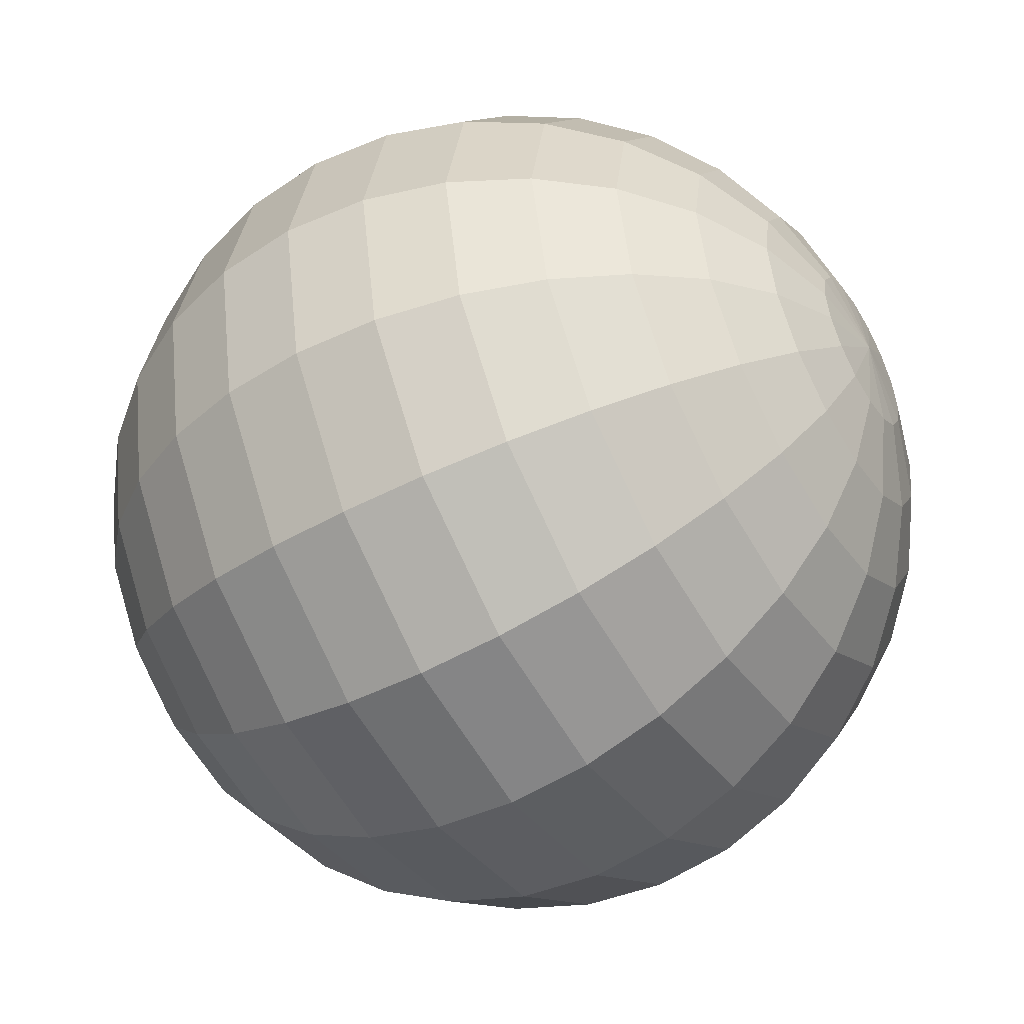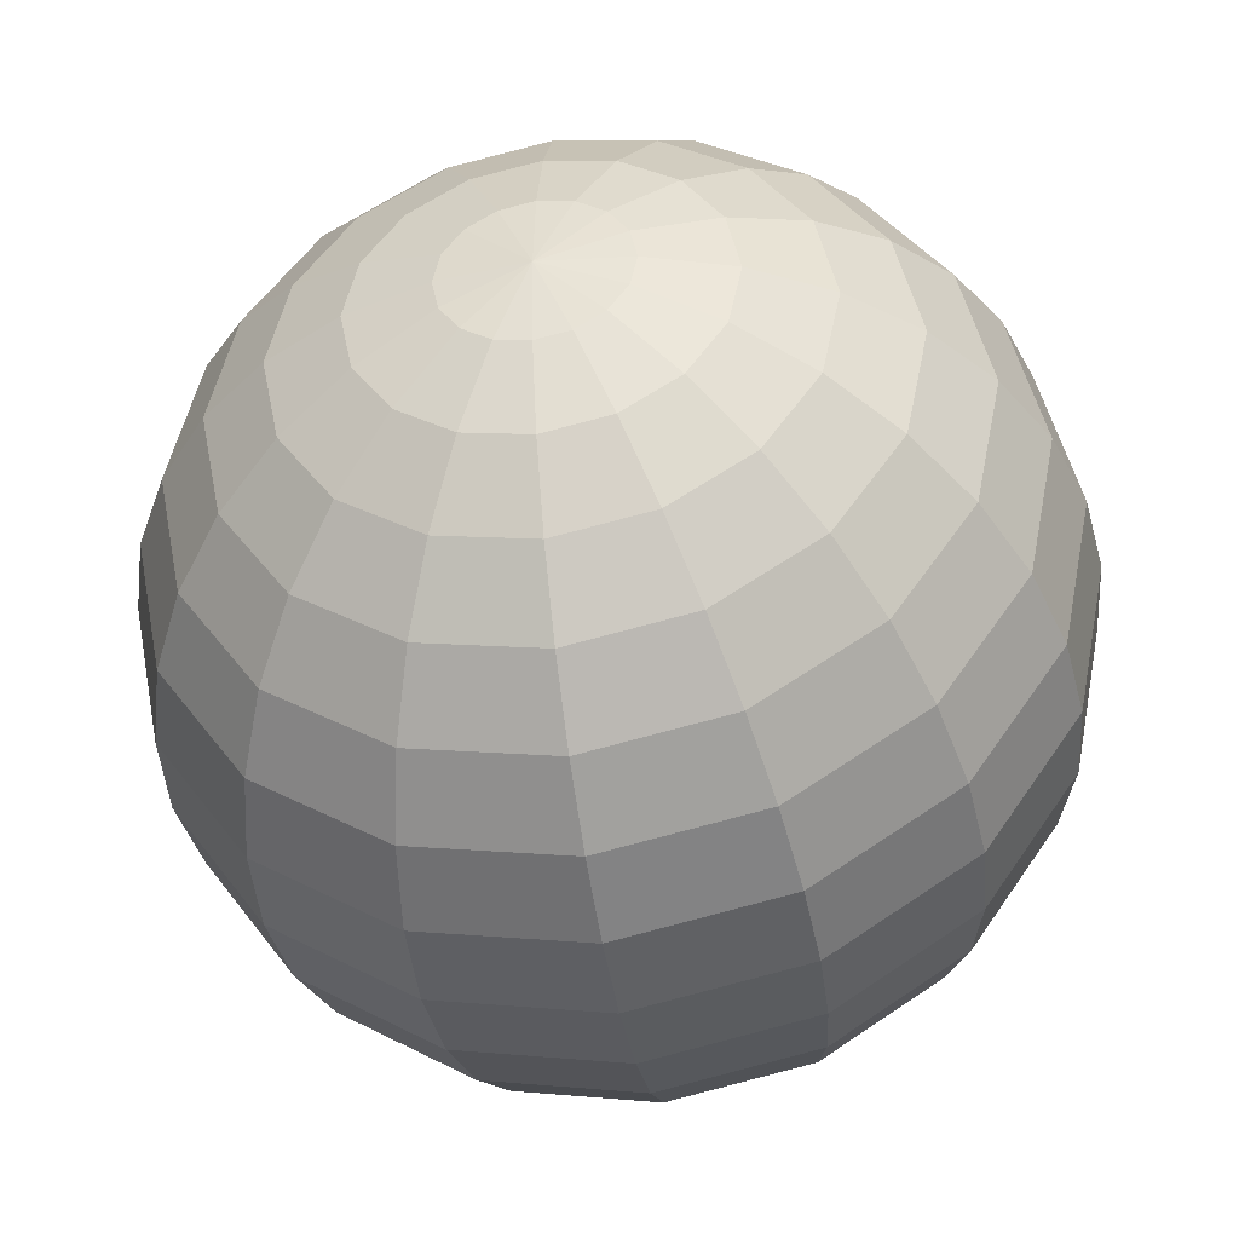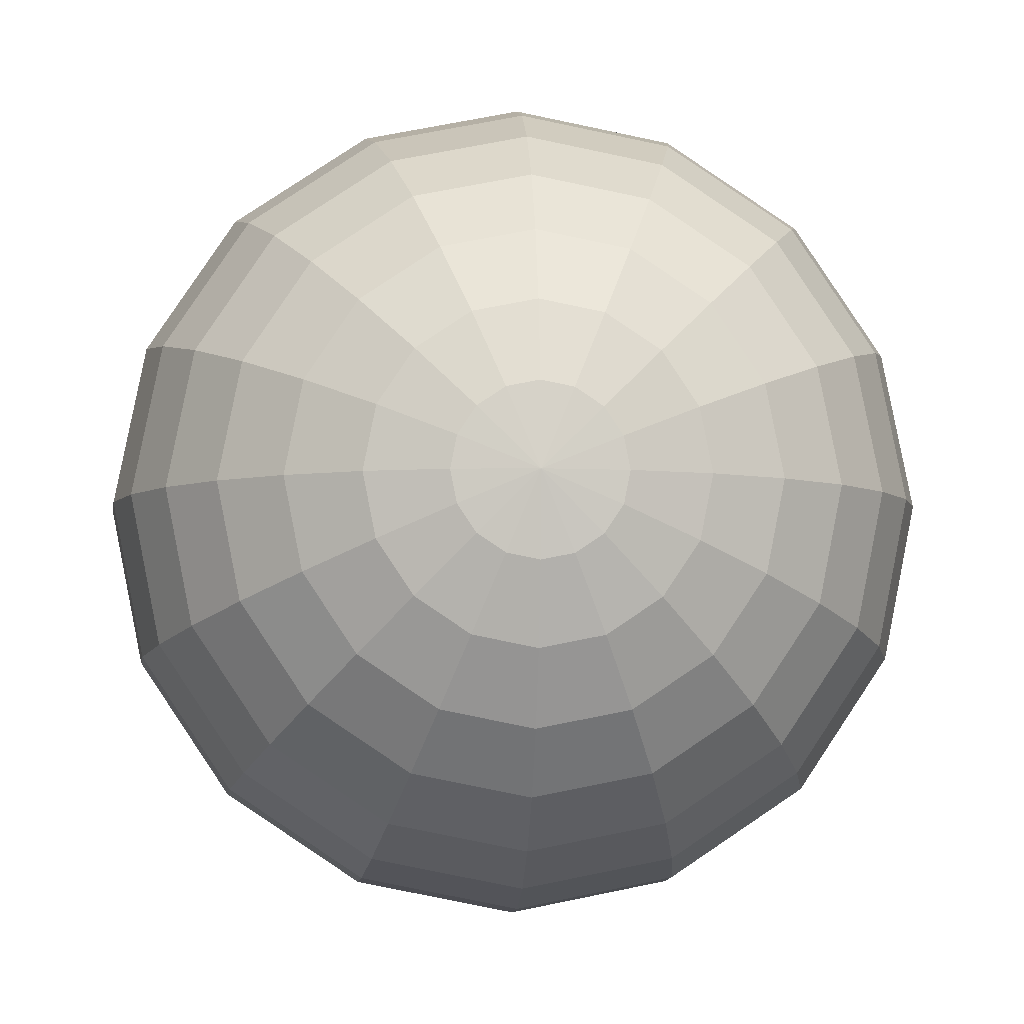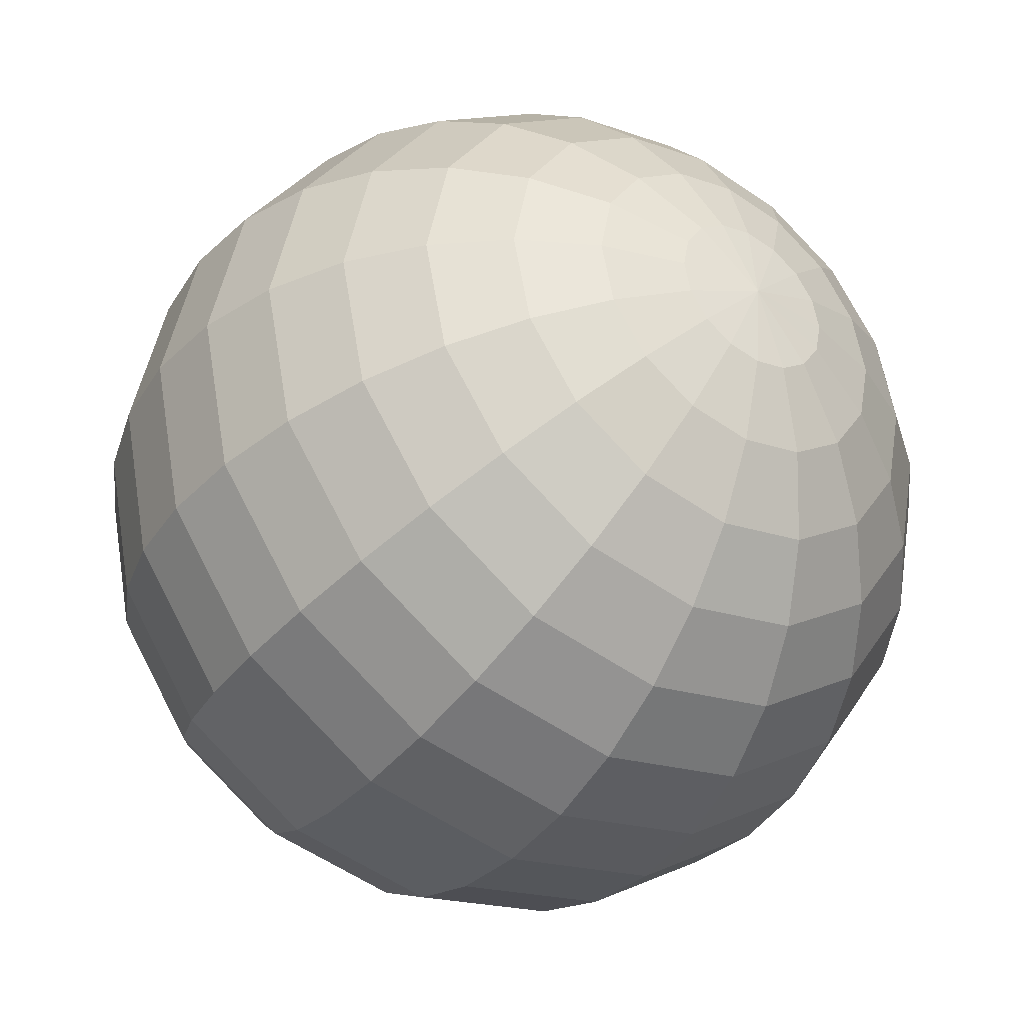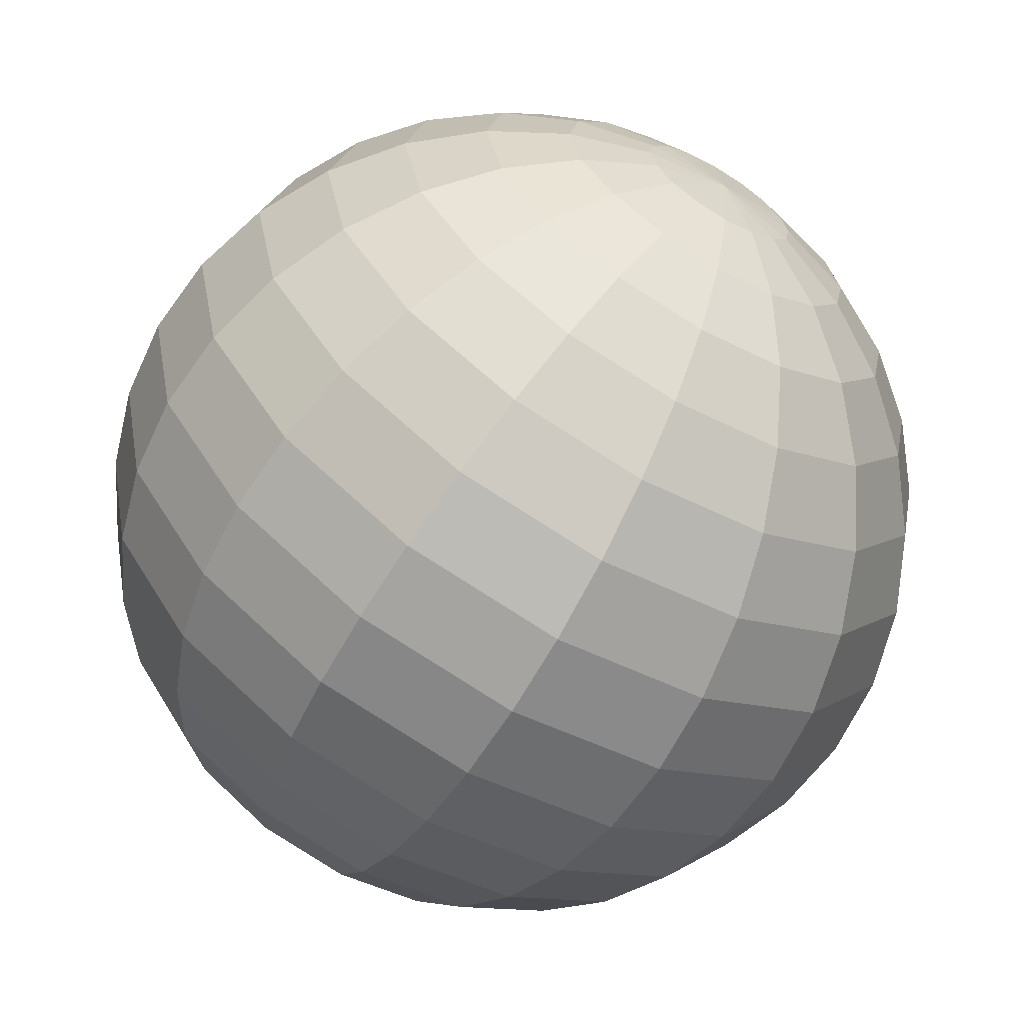
<metadata>
{"format":"obj","ext":"obj","renderer":"f3d","projection":"perspective","resolution":1024,"background":"white","views":[{"elev":-49.5,"azim":-58.8,"up":"+Z"},{"elev":-42.4,"azim":9.3,"up":"+Z"},{"elev":-5.4,"azim":176.4,"up":"+Z"},{"elev":-37.3,"azim":146.0,"up":"+Z"},{"elev":-64.2,"azim":149.7,"up":"+Z"}]}
</metadata>
<code>
o 球_球.001
v 0 0.9808 -0.1951
v 0 0.7071 -0.7071
v 0 0.5556 -0.8315
v 0 0.3827 -0.9239
v 0 0.1951 -0.9808
v 0 0 -1
v 0 -0.1951 -0.9808
v 0 -0.3827 -0.9239
v 0 -0.5556 -0.8315
v 0 -0.7071 -0.7071
v 0 -0.8315 -0.5556
v 0 -0.9239 -0.3827
v 0 -0.9808 -0.1951
v 0.07466 0.9808 -0.1802
v 0.1464 0.9239 -0.3536
v 0.2126 0.8315 -0.5133
v 0.2706 0.7071 -0.6533
v 0.3182 0.5556 -0.7682
v 0.3536 0.3827 -0.8536
v 0.3753 0.1951 -0.9061
v 0.3827 0 -0.9239
v 0.3753 -0.1951 -0.9061
v 0.3536 -0.3827 -0.8536
v 0.3182 -0.5556 -0.7682
v 0.2706 -0.7071 -0.6533
v 0.2126 -0.8315 -0.5133
v 0.1464 -0.9239 -0.3536
v 0.07466 -0.9808 -0.1802
v 0.1379 0.9808 -0.1379
v 0.2706 0.9239 -0.2706
v 0.3928 0.8315 -0.3928
v 0.5 0.7071 -0.5
v 0.5879 0.5556 -0.5879
v 0.6533 0.3827 -0.6533
v 0.6935 0.1951 -0.6935
v 0.7071 0 -0.7071
v 0.6935 -0.1951 -0.6935
v 0.6533 -0.3827 -0.6533
v 0.5879 -0.5556 -0.5879
v 0.5 -0.7071 -0.5
v 0.3928 -0.8315 -0.3928
v 0.2706 -0.9239 -0.2706
v 0.1379 -0.9808 -0.1379
v 0.1802 0.9808 -0.07466
v 0.3536 0.9239 -0.1464
v 0.5133 0.8315 -0.2126
v 0.6533 0.7071 -0.2706
v 0.7682 0.5556 -0.3182
v 0.8536 0.3827 -0.3536
v 0.9061 0.1951 -0.3753
v 0.9239 0 -0.3827
v 0.9061 -0.1951 -0.3753
v 0.8536 -0.3827 -0.3536
v 0.7682 -0.5556 -0.3182
v 0.6533 -0.7071 -0.2706
v 0.5133 -0.8315 -0.2126
v 0.3536 -0.9239 -0.1464
v 0.1802 -0.9808 -0.07466
v 0.1951 0.9808 0
v 0.3827 0.9239 0
v 0.5556 0.8315 0
v 0.7071 0.7071 0
v 0.8315 0.5556 0
v 0.9239 0.3827 0
v 0.9808 0.1951 0
v 1 0 0
v 0.9808 -0.1951 0
v 0.9239 -0.3827 0
v 0.8315 -0.5556 0
v 0.7071 -0.7071 0
v 0.5556 -0.8315 0
v 0.3827 -0.9239 0
v 0.1951 -0.9808 0
v 0.1802 0.9808 0.07466
v 0.3536 0.9239 0.1464
v 0.5133 0.8315 0.2126
v 0.6533 0.7071 0.2706
v 0.7682 0.5556 0.3182
v 0.8536 0.3827 0.3536
v 0.9061 0.1951 0.3753
v 0.9239 0 0.3827
v 0.9061 -0.1951 0.3753
v 0.8536 -0.3827 0.3536
v 0.7682 -0.5556 0.3182
v 0.6533 -0.7071 0.2706
v 0.5133 -0.8315 0.2126
v 0.3536 -0.9239 0.1464
v 0.1802 -0.9808 0.07466
v 0.1379 0.9808 0.1379
v 0.2706 0.9239 0.2706
v 0.3928 0.8315 0.3928
v 0.5 0.7071 0.5
v 0.5879 0.5556 0.5879
v 0.6533 0.3827 0.6533
v 0.6935 0.1951 0.6935
v 0.7071 0 0.7071
v 0.6935 -0.1951 0.6935
v 0.6533 -0.3827 0.6533
v 0.5879 -0.5556 0.5879
v 0.5 -0.7071 0.5
v 0.3928 -0.8315 0.3928
v 0.2706 -0.9239 0.2706
v 0.1379 -0.9808 0.1379
v 0.07466 0.9808 0.1802
v 0.1464 0.9239 0.3536
v 0.2126 0.8315 0.5133
v 0.2706 0.7071 0.6533
v 0.3182 0.5556 0.7682
v 0.3536 0.3827 0.8536
v 0.3753 0.1951 0.9061
v 0.3827 0 0.9239
v 0.3753 -0.1951 0.9061
v 0.3536 -0.3827 0.8536
v 0.3182 -0.5556 0.7682
v 0.2706 -0.7071 0.6533
v 0.2126 -0.8315 0.5133
v 0.1464 -0.9239 0.3536
v 0.07466 -0.9808 0.1802
v -0 0.9808 0.1951
v -0 0.9239 0.3827
v -0 0.8315 0.5556
v -0 0.7071 0.7071
v -0 0.5556 0.8315
v -0 0.3827 0.9239
v -0 0.1951 0.9808
v -0 0 1
v -0 -0.1951 0.9808
v -0 -0.3827 0.9239
v -0 -0.5556 0.8315
v -0 -0.7071 0.7071
v -0 -0.8315 0.5556
v -0 -0.9239 0.3827
v -0 -0.9808 0.1951
v 0 -1 0
v -0.07466 0.9808 0.1802
v -0.1464 0.9239 0.3536
v -0.2126 0.8315 0.5133
v -0.2706 0.7071 0.6533
v -0.3182 0.5556 0.7682
v -0.3536 0.3827 0.8536
v -0.3753 0.1951 0.9061
v -0.3827 0 0.9239
v -0.3753 -0.1951 0.9061
v -0.3536 -0.3827 0.8536
v -0.3182 -0.5556 0.7682
v -0.2706 -0.7071 0.6533
v -0.2126 -0.8315 0.5133
v -0.1464 -0.9239 0.3536
v -0.07466 -0.9808 0.1802
v -0.1379 0.9808 0.1379
v -0.2706 0.9239 0.2706
v -0.3928 0.8315 0.3928
v -0.5 0.7071 0.5
v -0.5879 0.5556 0.5879
v -0.6533 0.3827 0.6533
v -0.6935 0.1951 0.6935
v -0.7071 0 0.7071
v -0.6935 -0.1951 0.6935
v -0.6533 -0.3827 0.6533
v -0.5879 -0.5556 0.5879
v -0.5 -0.7071 0.5
v -0.3928 -0.8315 0.3928
v -0.2706 -0.9239 0.2706
v -0.1379 -0.9808 0.1379
v -0 1 0
v -0.1802 0.9808 0.07466
v -0.3536 0.9239 0.1464
v -0.5133 0.8315 0.2126
v -0.6533 0.7071 0.2706
v -0.7682 0.5556 0.3182
v -0.8536 0.3827 0.3536
v -0.9061 0.1951 0.3753
v -0.9239 0 0.3827
v -0.9061 -0.1951 0.3753
v -0.8536 -0.3827 0.3536
v -0.7682 -0.5556 0.3182
v -0.6533 -0.7071 0.2706
v -0.5133 -0.8315 0.2126
v -0.3536 -0.9239 0.1464
v -0.1802 -0.9808 0.07466
v -0.1951 0.9808 0
v -0.3827 0.9239 0
v -0.5556 0.8315 0
v -0.7071 0.7071 0
v -0.8315 0.5556 -0
v -0.9239 0.3827 -0
v -0.9808 0.1951 0
v -1 0 -0
v -0.9808 -0.1951 0
v -0.9239 -0.3827 -0
v -0.8315 -0.5556 -0
v -0.7071 -0.7071 0
v -0.5556 -0.8315 0
v -0.3827 -0.9239 0
v -0.1951 -0.9808 0
v -0.1802 0.9808 -0.07466
v -0.3536 0.9239 -0.1464
v -0.5133 0.8315 -0.2126
v -0.6533 0.7071 -0.2706
v -0.7682 0.5556 -0.3182
v -0.8536 0.3827 -0.3536
v -0.9061 0.1951 -0.3753
v -0.9239 0 -0.3827
v -0.9061 -0.1951 -0.3753
v -0.8536 -0.3827 -0.3536
v -0.7682 -0.5556 -0.3182
v -0.6533 -0.7071 -0.2706
v -0.5133 -0.8315 -0.2126
v -0.3536 -0.9239 -0.1464
v -0.1802 -0.9808 -0.07466
v -0.1379 0.9808 -0.1379
v -0.2706 0.9239 -0.2706
v -0.3928 0.8315 -0.3928
v -0.5 0.7071 -0.5
v -0.5879 0.5556 -0.5879
v -0.6533 0.3827 -0.6533
v -0.6935 0.1951 -0.6935
v -0.7071 0 -0.7071
v -0.6935 -0.1951 -0.6935
v -0.6533 -0.3827 -0.6533
v -0.5879 -0.5556 -0.5879
v -0.5 -0.7071 -0.5
v -0.3928 -0.8315 -0.3928
v -0.2706 -0.9239 -0.2706
v -0.1379 -0.9808 -0.1379
v -0.07466 0.9808 -0.1802
v -0.1464 0.9239 -0.3536
v -0.2126 0.8315 -0.5133
v -0.2706 0.7071 -0.6533
v -0.3182 0.5556 -0.7682
v -0.3536 0.3827 -0.8536
v -0.3753 0.1951 -0.9061
v -0.3827 0 -0.9239
v -0.3753 -0.1951 -0.9061
v -0.3536 -0.3827 -0.8536
v -0.3182 -0.5556 -0.7682
v -0.2706 -0.7071 -0.6533
v -0.2126 -0.8315 -0.5133
v -0.1464 -0.9239 -0.3536
v -0.07466 -0.9808 -0.1802
v 0 0.9239 -0.3827
v 0 0.8315 -0.5556
f 2 242 16 17
f 10 9 24 25
f 3 2 17 18
f 11 10 25 26
f 4 3 18 19
f 12 11 26 27
f 5 4 19 20
f 13 12 27 28
f 6 5 20 21
f 1 165 14
f 134 13 28
f 7 6 21 22
f 241 1 14 15
f 8 7 22 23
f 242 241 15 16
f 9 8 23 24
f 16 15 30 31
f 24 23 38 39
f 17 16 31 32
f 25 24 39 40
f 18 17 32 33
f 26 25 40 41
f 19 18 33 34
f 27 26 41 42
f 20 19 34 35
f 28 27 42 43
f 21 20 35 36
f 14 165 29
f 134 28 43
f 22 21 36 37
f 15 14 29 30
f 23 22 37 38
f 35 34 49 50
f 43 42 57 58
f 36 35 50 51
f 29 165 44
f 134 43 58
f 37 36 51 52
f 30 29 44 45
f 38 37 52 53
f 31 30 45 46
f 39 38 53 54
f 32 31 46 47
f 40 39 54 55
f 33 32 47 48
f 41 40 55 56
f 34 33 48 49
f 42 41 56 57
f 54 53 68 69
f 47 46 61 62
f 55 54 69 70
f 48 47 62 63
f 56 55 70 71
f 49 48 63 64
f 57 56 71 72
f 50 49 64 65
f 58 57 72 73
f 51 50 65 66
f 44 165 59
f 134 58 73
f 52 51 66 67
f 45 44 59 60
f 53 52 67 68
f 46 45 60 61
f 73 72 87 88
f 66 65 80 81
f 59 165 74
f 134 73 88
f 67 66 81 82
f 60 59 74 75
f 68 67 82 83
f 61 60 75 76
f 69 68 83 84
f 62 61 76 77
f 70 69 84 85
f 63 62 77 78
f 71 70 85 86
f 64 63 78 79
f 72 71 86 87
f 65 64 79 80
f 77 76 91 92
f 85 84 99 100
f 78 77 92 93
f 86 85 100 101
f 79 78 93 94
f 87 86 101 102
f 80 79 94 95
f 88 87 102 103
f 81 80 95 96
f 74 165 89
f 134 88 103
f 82 81 96 97
f 75 74 89 90
f 83 82 97 98
f 76 75 90 91
f 84 83 98 99
f 96 95 110 111
f 89 165 104
f 134 103 118
f 97 96 111 112
f 90 89 104 105
f 98 97 112 113
f 91 90 105 106
f 99 98 113 114
f 92 91 106 107
f 100 99 114 115
f 93 92 107 108
f 101 100 115 116
f 94 93 108 109
f 102 101 116 117
f 95 94 109 110
f 103 102 117 118
f 115 114 129 130
f 108 107 122 123
f 116 115 130 131
f 109 108 123 124
f 117 116 131 132
f 110 109 124 125
f 118 117 132 133
f 111 110 125 126
f 104 165 119
f 134 118 133
f 112 111 126 127
f 105 104 119 120
f 113 112 127 128
f 106 105 120 121
f 114 113 128 129
f 107 106 121 122
f 134 133 149
f 127 126 142 143
f 120 119 135 136
f 128 127 143 144
f 121 120 136 137
f 129 128 144 145
f 122 121 137 138
f 130 129 145 146
f 123 122 138 139
f 131 130 146 147
f 124 123 139 140
f 132 131 147 148
f 125 124 140 141
f 133 132 148 149
f 126 125 141 142
f 119 165 135
f 147 146 161 162
f 140 139 154 155
f 148 147 162 163
f 141 140 155 156
f 149 148 163 164
f 142 141 156 157
f 135 165 150
f 134 149 164
f 143 142 157 158
f 136 135 150 151
f 144 143 158 159
f 137 136 151 152
f 145 144 159 160
f 138 137 152 153
f 146 145 160 161
f 139 138 153 154
f 151 150 166 167
f 159 158 174 175
f 152 151 167 168
f 160 159 175 176
f 153 152 168 169
f 161 160 176 177
f 154 153 169 170
f 162 161 177 178
f 155 154 170 171
f 163 162 178 179
f 156 155 171 172
f 164 163 179 180
f 157 156 172 173
f 150 165 166
f 134 164 180
f 158 157 173 174
f 171 170 185 186
f 179 178 193 194
f 172 171 186 187
f 180 179 194 195
f 173 172 187 188
f 166 165 181
f 134 180 195
f 174 173 188 189
f 167 166 181 182
f 175 174 189 190
f 168 167 182 183
f 176 175 190 191
f 169 168 183 184
f 177 176 191 192
f 170 169 184 185
f 178 177 192 193
f 190 189 204 205
f 183 182 197 198
f 191 190 205 206
f 184 183 198 199
f 192 191 206 207
f 185 184 199 200
f 193 192 207 208
f 186 185 200 201
f 194 193 208 209
f 187 186 201 202
f 195 194 209 210
f 188 187 202 203
f 181 165 196
f 134 195 210
f 189 188 203 204
f 182 181 196 197
f 209 208 223 224
f 202 201 216 217
f 210 209 224 225
f 203 202 217 218
f 196 165 211
f 134 210 225
f 204 203 218 219
f 197 196 211 212
f 205 204 219 220
f 198 197 212 213
f 206 205 220 221
f 199 198 213 214
f 207 206 221 222
f 200 199 214 215
f 208 207 222 223
f 201 200 215 216
f 213 212 227 228
f 221 220 235 236
f 214 213 228 229
f 222 221 236 237
f 215 214 229 230
f 223 222 237 238
f 216 215 230 231
f 224 223 238 239
f 217 216 231 232
f 225 224 239 240
f 218 217 232 233
f 211 165 226
f 134 225 240
f 219 218 233 234
f 212 211 226 227
f 220 219 234 235
f 232 231 4 5
f 240 239 12 13
f 233 232 5 6
f 226 165 1
f 134 240 13
f 234 233 6 7
f 227 226 1 241
f 235 234 7 8
f 228 227 241 242
f 236 235 8 9
f 229 228 242 2
f 237 236 9 10
f 230 229 2 3
f 238 237 10 11
f 231 230 3 4
f 239 238 11 12

</code>
